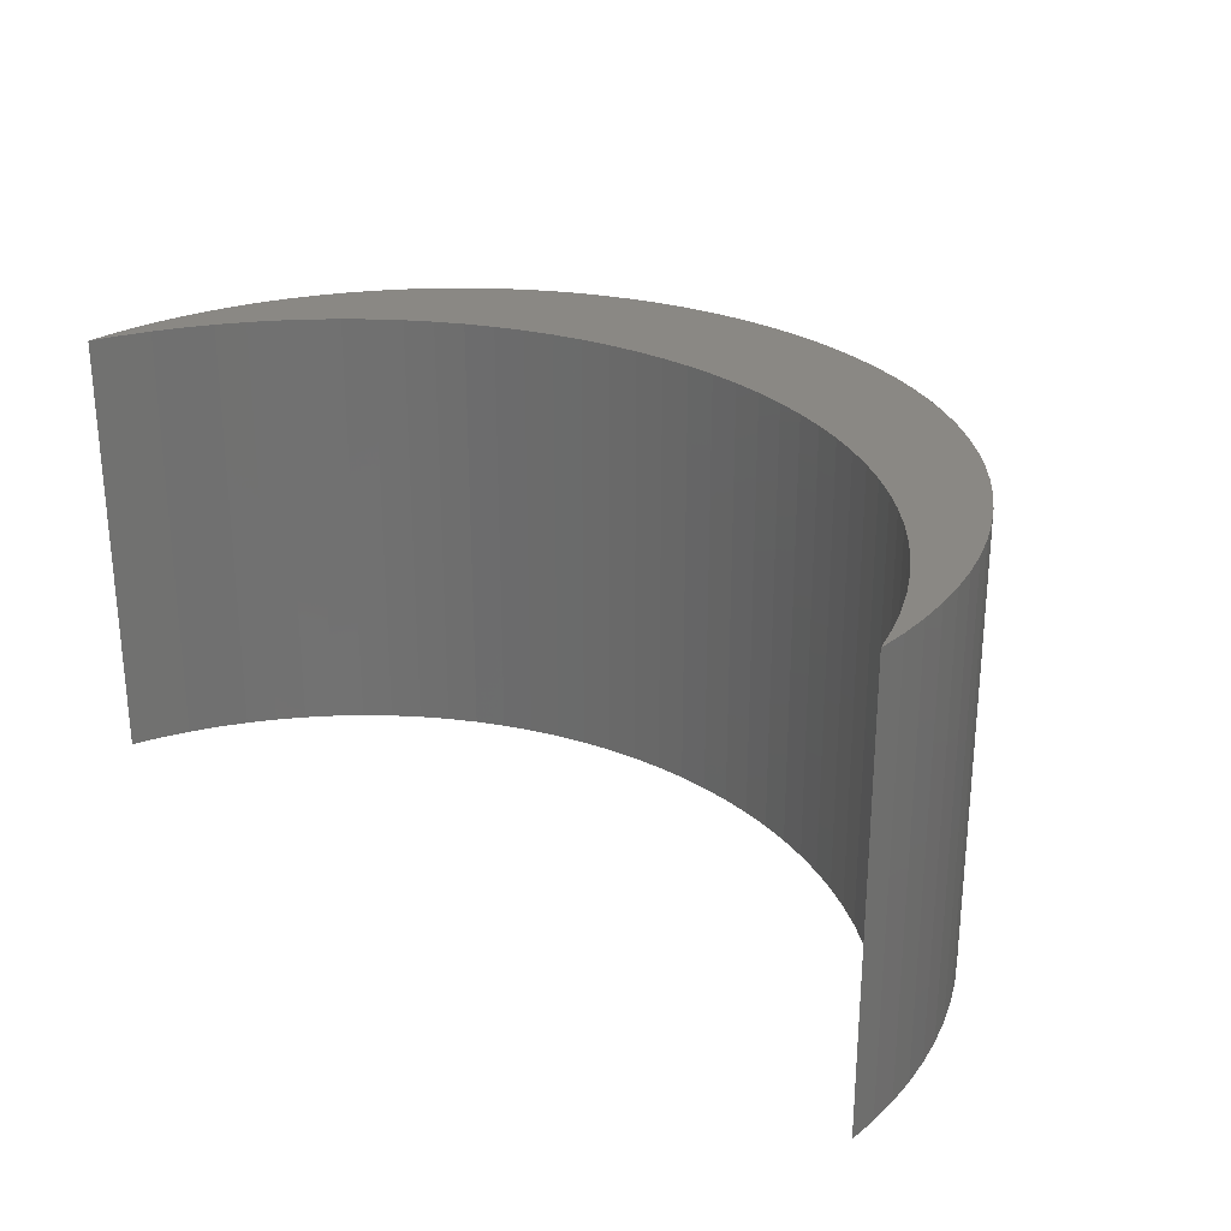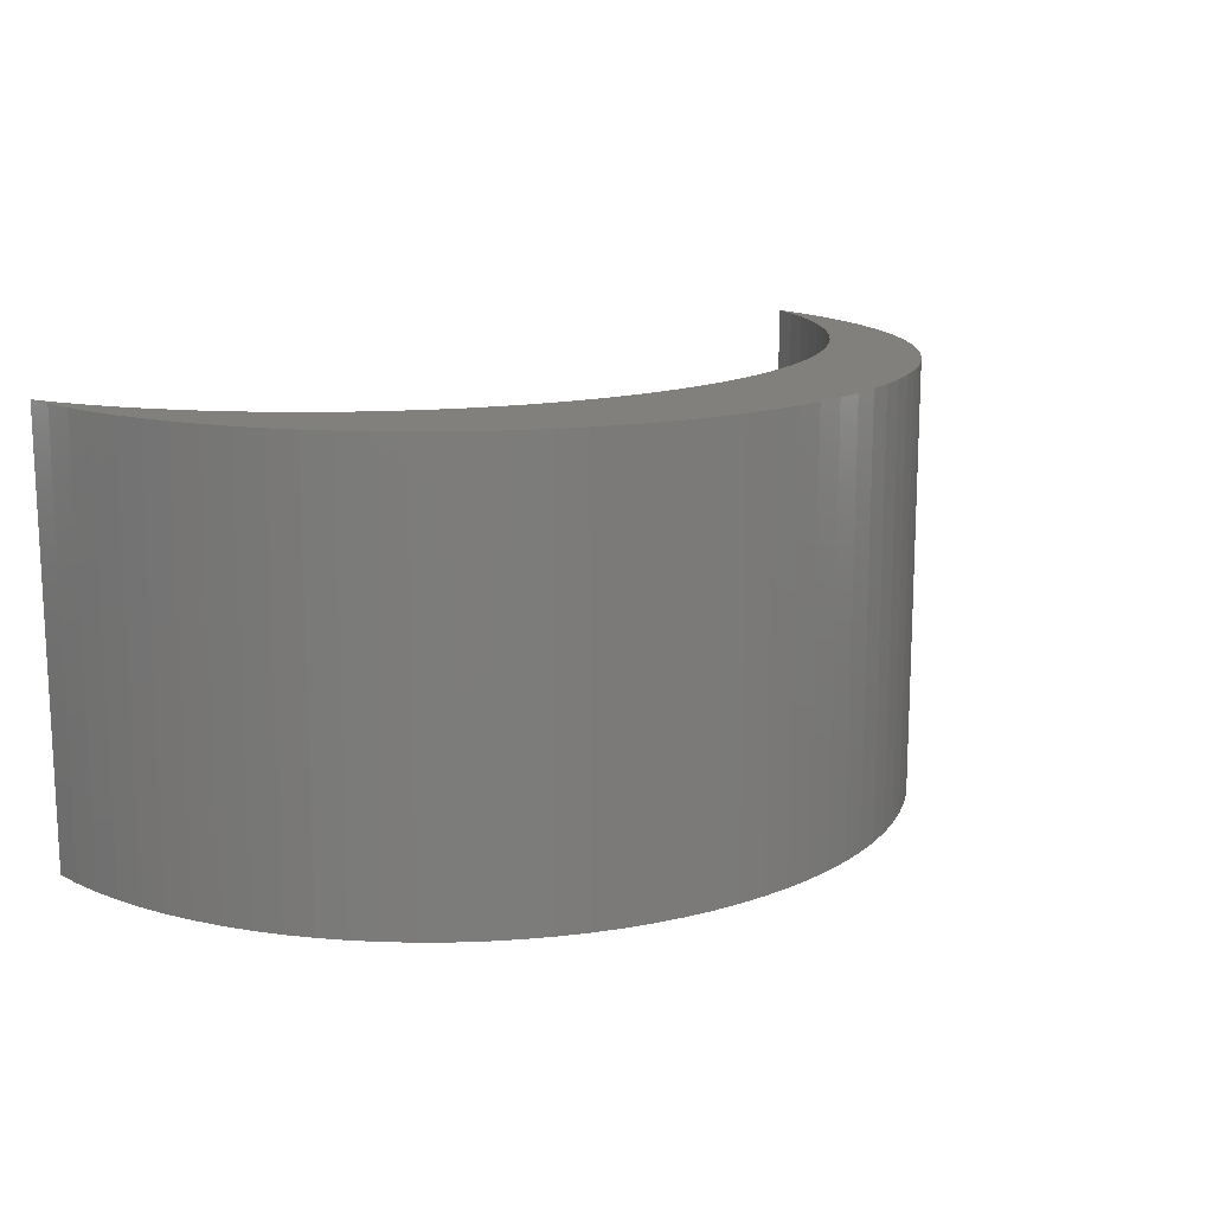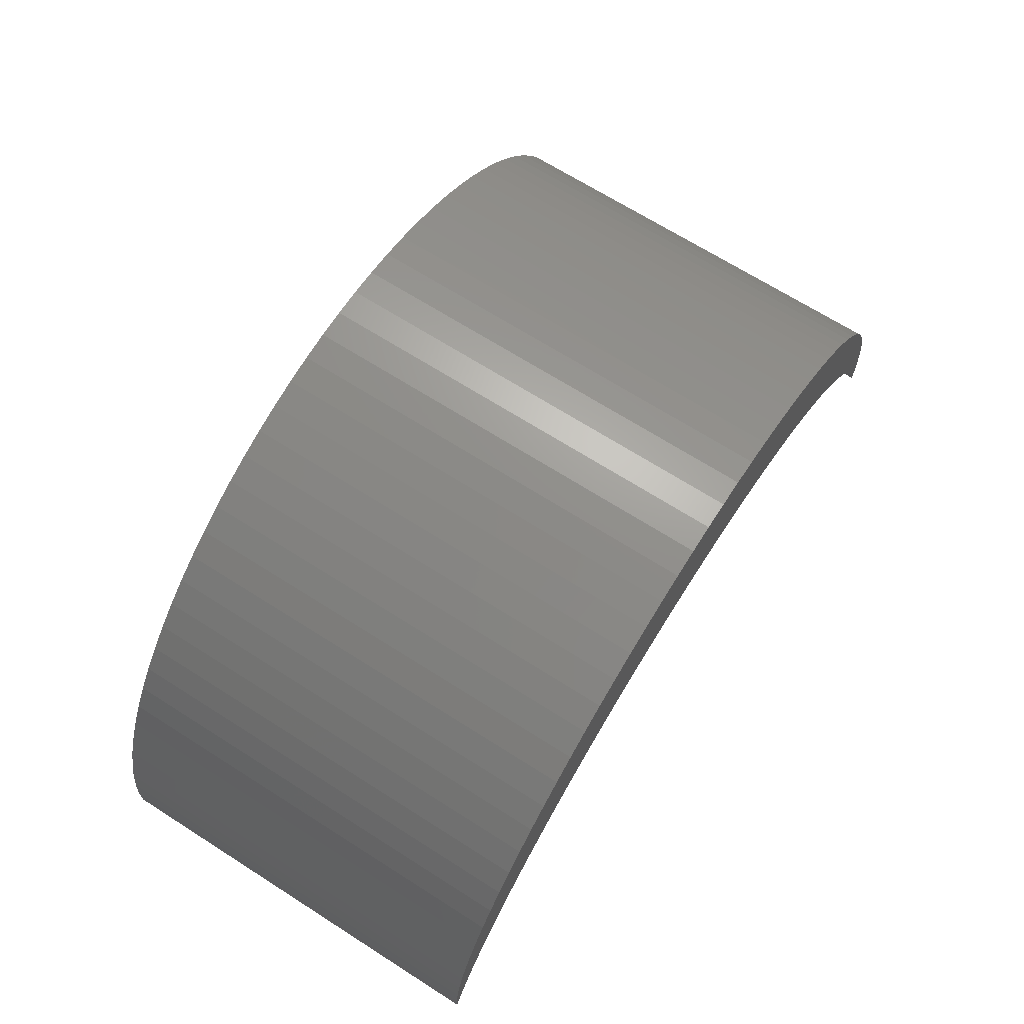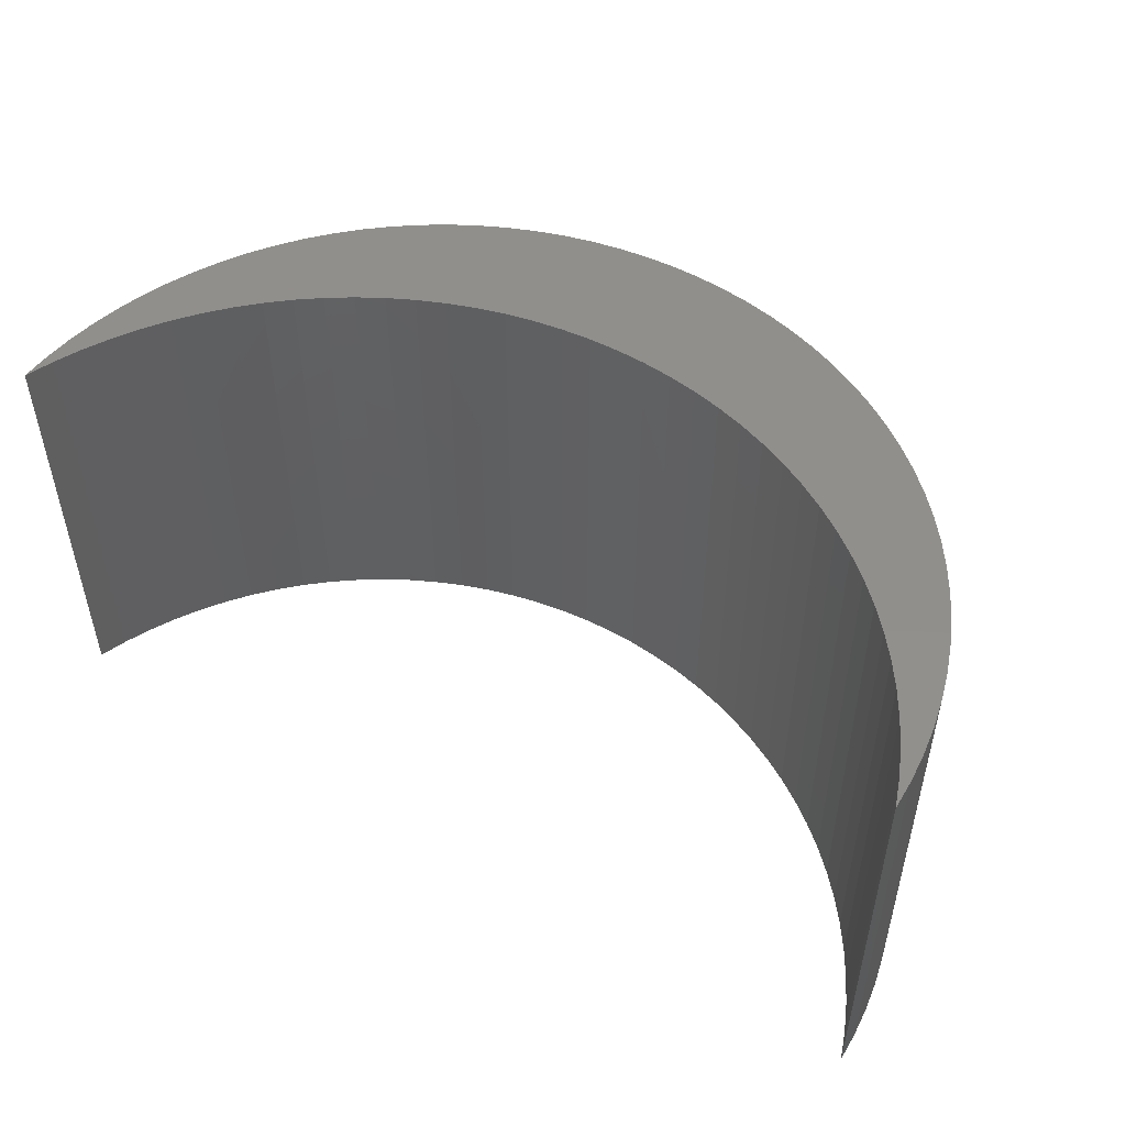
<metadata>
{"format":"stl","ext":"stl","renderer":"f3d","projection":"perspective","resolution":1024,"background":"white","views":[{"elev":27.0,"azim":42.2,"up":"+Z"},{"elev":14.6,"azim":138.7,"up":"+Z"},{"elev":68.9,"azim":122.4,"up":"+Y"},{"elev":50.2,"azim":32.1,"up":"+Z"}]}
</metadata>
<code>
# stl→obj: 267 verts, 530 faces
v 0.9185 0.01633 -0.01587
v 0.9205 -0.04568 0.8889
v 0.9205 -0.04568 -0.01587
v 0.9185 0.01633 0.8889
v 0.9125 0.07809 -0.01587
v 0.9125 0.07809 0.8889
v 0.9026 0.1393 -0.01587
v 0.9026 0.1393 0.8889
v 0.8888 0.1998 -0.01587
v 0.8888 0.1998 0.8889
v 0.8711 0.2593 0.8889
v 0.8711 0.2593 -0.01587
v 0.8497 0.3175 -0.01587
v 0.8497 0.3175 0.8889
v 0.8246 0.3743 -0.01587
v 0.8246 0.3743 0.8889
v 0.7959 0.4293 0.8889
v 0.7959 0.4293 -0.01587
v 0.7637 0.4823 0.8889
v 0.7637 0.4823 -0.01587
v 0.7282 0.5332 -0.01587
v 0.7282 0.5332 0.8889
v 0.6896 0.5817 0.8889
v 0.6896 0.5817 -0.01587
v 0.6478 0.6277 -0.01587
v 0.6478 0.6277 0.8889
v 0.6033 0.6708 -0.01587
v 0.6033 0.6708 0.8889
v 0.556 0.7111 -0.01587
v 0.556 0.7111 0.8889
v 0.5063 0.7482 0.8889
v 0.5063 0.7482 -0.01587
v 0.4543 0.782 -0.01587
v 0.4543 0.782 0.8889
v 0.4002 0.8125 -0.01587
v 0.4002 0.8125 0.8889
v 0.3443 0.8394 -0.01587
v 0.3443 0.8394 0.8889
v 0.2868 0.8627 0.8889
v 0.2868 0.8627 -0.01587
v 0.228 0.8822 -0.01587
v 0.228 0.8822 0.8889
v 0.1679 0.898 -0.01587
v 0.1679 0.898 0.8889
v 0.107 0.9098 -0.01587
v 0.107 0.9098 0.8889
v 0.0455 0.9177 -0.01587
v 0.0455 0.9177 0.8889
v -0.01642 0.9217 -0.01587
v -0.01642 0.9217 0.8889
v -0.07847 0.9217 -0.01587
v -0.07847 0.9217 0.8889
v -0.1404 0.9177 -0.01587
v -0.1404 0.9177 0.8889
v -0.2019 0.9098 -0.01587
v -0.2019 0.9098 0.8889
v -0.2628 0.898 -0.01587
v -0.2628 0.898 0.8889
v -0.3228 0.8822 0.8889
v -0.3228 0.8822 -0.01587
v -0.3817 0.8627 0.8889
v -0.3817 0.8627 -0.01587
v -0.4392 0.8394 -0.01587
v -0.4392 0.8394 0.8889
v -0.4951 0.8125 0.8889
v -0.4951 0.8125 -0.01587
v -0.5492 0.782 -0.01587
v -0.5492 0.782 0.8889
v -0.6012 0.7482 -0.01587
v -0.6012 0.7482 0.8889
v -0.6509 0.7111 0.8889
v -0.6509 0.7111 -0.01587
v -0.6982 0.6708 0.8889
v -0.6982 0.6708 -0.01587
v -0.7427 0.6277 -0.01587
v -0.7427 0.6277 0.8889
v -0.7844 0.5817 -0.01587
v -0.7844 0.5817 0.8889
v -0.8231 0.5332 0.8889
v -0.8231 0.5332 -0.01587
v -0.8586 0.4823 -0.01587
v -0.8586 0.4823 0.8889
v -0.8908 0.4293 -0.01587
v -0.8908 0.4293 0.8889
v -0.9195 0.3743 -0.01587
v -0.9195 0.3743 0.8889
v -0.9446 0.3175 -0.01587
v -0.9446 0.3175 0.8889
v -0.966 0.2593 -0.01587
v -0.966 0.2593 0.8889
v -0.9837 0.1998 0.8889
v -0.9837 0.1998 -0.01587
v -0.9975 0.1393 -0.01587
v -0.9975 0.1393 0.8889
v -1.007 0.07809 0.8889
v -1.007 0.07809 -0.01587
v -1.013 0.01633 -0.01587
v -1.013 0.01633 0.8889
v -1.015 -0.04568 0.8889
v -1.015 -0.04568 -0.01587
v -0.9929 0.01368 -0.01587
v -0.9929 0.01368 0.8889
v -0.9668 0.07153 -0.01587
v -0.9668 0.07153 0.8889
v -0.9372 0.1277 -0.01587
v -0.9372 0.1277 0.8889
v -0.9042 0.1818 -0.01587
v -0.9042 0.1818 0.8889
v -0.8679 0.2339 -0.01587
v -0.8679 0.2339 0.8889
v -0.8284 0.2836 -0.01587
v -0.8284 0.2836 0.8889
v -0.7859 0.3307 -0.01587
v -0.7859 0.3307 0.8889
v -0.7406 0.3751 -0.01587
v -0.7406 0.3751 0.8889
v -0.6926 0.4166 -0.01587
v -0.6926 0.4166 0.8889
v -0.6422 0.4551 0.8889
v -0.6422 0.4551 -0.01587
v -0.5894 0.4904 -0.01587
v -0.5894 0.4904 0.8889
v -0.5346 0.5223 -0.01587
v -0.5346 0.5223 0.8889
v -0.4779 0.5507 -0.01587
v -0.4779 0.5507 0.8889
v -0.4195 0.5756 -0.01587
v -0.4195 0.5756 0.8889
v -0.3597 0.5969 -0.01587
v -0.3597 0.5969 0.8889
v -0.2987 0.6143 -0.01587
v -0.2987 0.6143 0.8889
v -0.2367 0.628 -0.01587
v -0.2367 0.628 0.8889
v -0.174 0.6378 -0.01587
v -0.174 0.6378 0.8889
v -0.1109 0.6437 -0.01587
v -0.1109 0.6437 0.8889
v -0.04744 0.6457 -0.01587
v -0.04744 0.6457 0.8889
v 0.01598 0.6437 -0.01587
v 0.01598 0.6437 0.8889
v 0.07916 0.6378 -0.01587
v 0.07916 0.6378 0.8889
v 0.1419 0.628 -0.01587
v 0.1419 0.628 0.8889
v 0.2038 0.6143 -0.01587
v 0.2038 0.6143 0.8889
v 0.2648 0.5969 -0.01587
v 0.2648 0.5969 0.8889
v 0.3246 0.5756 -0.01587
v 0.3246 0.5756 0.8889
v 0.383 0.5507 0.8889
v 0.383 0.5507 -0.01587
v 0.4397 0.5223 -0.01587
v 0.4397 0.5223 0.8889
v 0.4945 0.4904 -0.01587
v 0.4945 0.4904 0.8889
v 0.5473 0.4551 0.8889
v 0.5473 0.4551 -0.01587
v 0.5978 0.4166 -0.01587
v 0.5978 0.4166 0.8889
v 0.6457 0.3751 -0.01587
v 0.6457 0.3751 0.8889
v 0.6911 0.3307 0.8889
v 0.6911 0.3307 -0.01587
v 0.7335 0.2836 -0.01587
v 0.7335 0.2836 0.8889
v 0.773 0.2339 0.8889
v 0.773 0.2339 -0.01587
v 0.8093 0.1818 -0.01587
v 0.8093 0.1818 0.8889
v 0.8424 0.1277 -0.01587
v 0.8424 0.1277 0.8889
v 0.872 0.07153 -0.01587
v 0.872 0.07153 0.8889
v 0.898 0.01368 0.8889
v 0.898 0.01368 -0.01587
v 0.9205 -0.04568 -0.03175
v 0.9185 0.01633 -0.03175
v 0.9125 0.07809 -0.03175
v 0.9026 0.1393 -0.03175
v 0.8888 0.1998 -0.03175
v 0.8711 0.2593 -0.03175
v 0.8497 0.3175 -0.03175
v 0.8246 0.3743 -0.03175
v 0.7959 0.4293 -0.03175
v 0.7637 0.4823 -0.03175
v 0.7282 0.5332 -0.03175
v 0.6896 0.5817 -0.03175
v 0.6478 0.6277 -0.03175
v 0.6033 0.6708 -0.03175
v 0.556 0.7111 -0.03175
v 0.5063 0.7482 -0.03175
v 0.4543 0.782 -0.03175
v 0.4002 0.8125 -0.03175
v 0.3443 0.8394 -0.03175
v 0.2868 0.8627 -0.03175
v 0.228 0.8822 -0.03175
v 0.1679 0.898 -0.03175
v 0.107 0.9098 -0.03175
v 0.0455 0.9177 -0.03175
v -0.01642 0.9217 -0.03175
v -0.07847 0.9217 -0.03175
v -0.1404 0.9177 -0.03175
v -0.2019 0.9098 -0.03175
v -0.2628 0.898 -0.03175
v -0.3228 0.8822 -0.03175
v -0.3817 0.8627 -0.03175
v -0.4392 0.8394 -0.03175
v -0.4951 0.8125 -0.03175
v -0.5492 0.782 -0.03175
v -0.6012 0.7482 -0.03175
v -0.6509 0.7111 -0.03175
v -0.6982 0.6708 -0.03175
v -0.7427 0.6277 -0.03175
v -0.7844 0.5817 -0.03175
v -0.8231 0.5332 -0.03175
v -0.8586 0.4823 -0.03175
v -0.8908 0.4293 -0.03175
v -0.9195 0.3743 -0.03175
v -0.9446 0.3175 -0.03175
v -0.966 0.2593 -0.03175
v -0.9837 0.1998 -0.03175
v -0.9975 0.1393 -0.03175
v -1.007 0.07809 -0.03175
v -1.013 0.01633 -0.03175
v -1.015 -0.04568 -0.03175
v -0.9929 0.01368 -0.03175
v -0.9668 0.07153 -0.03175
v -0.9372 0.1277 -0.03175
v -0.9042 0.1818 -0.03175
v -0.8679 0.2339 -0.03175
v -0.8284 0.2836 -0.03175
v -0.7859 0.3307 -0.03175
v -0.7406 0.3751 -0.03175
v -0.6926 0.4166 -0.03175
v -0.6422 0.4551 -0.03175
v -0.5894 0.4904 -0.03175
v -0.5346 0.5223 -0.03175
v -0.4779 0.5507 -0.03175
v -0.4195 0.5756 -0.03175
v -0.3597 0.5969 -0.03175
v -0.2987 0.6143 -0.03175
v -0.2367 0.628 -0.03175
v -0.174 0.6378 -0.03175
v -0.1109 0.6437 -0.03175
v -0.04744 0.6457 -0.03175
v 0.01598 0.6437 -0.03175
v 0.07916 0.6378 -0.03175
v 0.1419 0.628 -0.03175
v 0.2038 0.6143 -0.03175
v 0.2648 0.5969 -0.03175
v 0.3246 0.5756 -0.03175
v 0.383 0.5507 -0.03175
v 0.4397 0.5223 -0.03175
v 0.4945 0.4904 -0.03175
v 0.5473 0.4551 -0.03175
v 0.5978 0.4166 -0.03175
v 0.6457 0.3751 -0.03175
v 0.6911 0.3307 -0.03175
v 0.7335 0.2836 -0.03175
v 0.773 0.2339 -0.03175
v 0.8093 0.1818 -0.03175
v 0.8424 0.1277 -0.03175
v 0.872 0.07153 -0.03175
v 0.898 0.01368 -0.03175
f 1 2 3
f 1 4 2
f 5 6 4
f 5 4 1
f 7 8 6
f 7 6 5
f 9 10 8
f 9 11 10
f 9 8 7
f 12 11 9
f 13 14 11
f 13 11 12
f 15 16 14
f 15 17 16
f 15 14 13
f 18 19 17
f 18 17 15
f 20 19 18
f 21 22 19
f 21 23 22
f 21 19 20
f 24 23 21
f 25 26 23
f 25 23 24
f 27 28 26
f 27 26 25
f 29 30 28
f 29 31 30
f 29 28 27
f 32 31 29
f 33 34 31
f 33 31 32
f 35 36 34
f 35 34 33
f 37 38 36
f 37 39 38
f 37 36 35
f 40 39 37
f 41 42 39
f 41 39 40
f 43 44 42
f 43 42 41
f 45 46 44
f 45 44 43
f 47 48 46
f 47 46 45
f 49 50 48
f 49 48 47
f 51 50 49
f 51 52 50
f 53 52 51
f 53 54 52
f 55 54 53
f 55 56 54
f 57 56 55
f 57 58 56
f 57 59 58
f 60 59 57
f 60 61 59
f 62 61 60
f 63 61 62
f 63 64 61
f 63 65 64
f 66 65 63
f 67 68 65
f 67 65 66
f 69 70 68
f 69 71 70
f 69 68 67
f 72 73 71
f 72 71 69
f 74 73 72
f 75 76 73
f 75 73 74
f 77 78 76
f 77 79 78
f 77 76 75
f 80 79 77
f 81 82 79
f 81 79 80
f 83 84 82
f 83 82 81
f 85 86 84
f 85 84 83
f 87 88 86
f 87 86 85
f 89 90 88
f 89 91 90
f 89 88 87
f 92 91 89
f 93 94 91
f 93 95 94
f 93 91 92
f 96 95 93
f 97 98 95
f 97 99 98
f 97 95 96
f 100 99 97
f 101 99 100
f 101 102 99
f 103 104 102
f 103 102 101
f 105 106 104
f 105 104 103
f 107 106 105
f 107 108 106
f 109 108 107
f 109 110 108
f 111 112 110
f 111 110 109
f 113 112 111
f 113 114 112
f 115 116 114
f 115 114 113
f 117 118 116
f 117 119 118
f 117 116 115
f 120 119 117
f 121 122 119
f 121 119 120
f 123 124 122
f 123 122 121
f 125 126 124
f 125 124 123
f 127 128 126
f 127 126 125
f 129 130 128
f 129 128 127
f 131 132 130
f 131 130 129
f 133 134 132
f 133 132 131
f 135 136 134
f 135 134 133
f 137 138 136
f 137 136 135
f 139 140 138
f 139 138 137
f 141 142 140
f 141 140 139
f 143 144 142
f 143 142 141
f 145 146 144
f 145 144 143
f 147 148 146
f 147 146 145
f 149 150 148
f 149 148 147
f 151 152 150
f 151 153 152
f 151 150 149
f 154 153 151
f 155 156 153
f 155 153 154
f 157 158 156
f 157 159 158
f 157 156 155
f 160 159 157
f 161 159 160
f 161 162 159
f 163 162 161
f 163 164 162
f 163 165 164
f 166 165 163
f 167 165 166
f 167 168 165
f 167 169 168
f 170 169 167
f 171 169 170
f 171 172 169
f 173 172 171
f 173 174 172
f 175 174 173
f 175 176 174
f 175 177 176
f 178 177 175
f 3 2 177
f 3 177 178
f 1 3 179
f 1 179 180
f 5 180 181
f 5 1 180
f 7 181 182
f 7 5 181
f 9 182 183
f 9 7 182
f 12 183 184
f 12 9 183
f 13 184 185
f 13 12 184
f 15 185 186
f 15 13 185
f 18 186 187
f 18 15 186
f 20 187 188
f 20 18 187
f 21 188 189
f 21 20 188
f 24 189 190
f 24 21 189
f 25 190 191
f 25 24 190
f 27 191 192
f 27 25 191
f 29 192 193
f 29 27 192
f 32 193 194
f 32 29 193
f 33 194 195
f 33 32 194
f 35 195 196
f 35 33 195
f 37 196 197
f 37 35 196
f 40 197 198
f 40 37 197
f 41 198 199
f 41 40 198
f 43 199 200
f 43 41 199
f 45 200 201
f 45 43 200
f 47 201 202
f 47 45 201
f 49 202 203
f 49 47 202
f 51 49 203
f 51 203 204
f 53 51 204
f 53 204 205
f 55 53 205
f 55 205 206
f 57 55 206
f 57 206 207
f 60 57 207
f 60 207 208
f 62 60 208
f 62 208 209
f 63 62 209
f 63 209 210
f 66 63 210
f 66 210 211
f 67 211 212
f 67 66 211
f 69 212 213
f 69 67 212
f 72 213 214
f 72 69 213
f 74 214 215
f 74 72 214
f 75 215 216
f 75 74 215
f 77 216 217
f 77 75 216
f 80 217 218
f 80 77 217
f 81 218 219
f 81 80 218
f 83 219 220
f 83 81 219
f 85 220 221
f 85 83 220
f 87 221 222
f 87 85 221
f 89 222 223
f 89 87 222
f 92 223 224
f 92 89 223
f 93 224 225
f 93 92 224
f 96 225 226
f 96 93 225
f 97 226 227
f 97 96 226
f 100 227 228
f 100 97 227
f 102 98 99
f 95 98 102
f 104 95 102
f 94 95 104
f 106 94 104
f 91 94 106
f 108 91 106
f 90 91 108
f 110 90 108
f 88 90 110
f 112 88 110
f 112 86 88
f 114 86 112
f 114 84 86
f 116 82 84
f 116 84 114
f 118 82 116
f 118 79 82
f 78 79 118
f 119 78 118
f 76 78 119
f 122 76 119
f 73 76 122
f 124 73 122
f 71 73 124
f 70 71 124
f 70 124 126
f 68 70 126
f 68 126 128
f 65 68 128
f 65 128 130
f 64 65 130
f 64 130 132
f 61 64 132
f 59 132 134
f 59 61 132
f 58 134 136
f 58 59 134
f 56 136 138
f 56 58 136
f 54 56 138
f 52 54 138
f 52 138 140
f 50 140 142
f 50 52 140
f 4 177 2
f 48 50 142
f 6 176 177
f 6 177 4
f 46 48 142
f 46 142 144
f 8 176 6
f 8 174 176
f 44 144 146
f 44 46 144
f 10 174 8
f 10 172 174
f 42 44 146
f 42 146 148
f 11 172 10
f 11 169 172
f 39 42 148
f 14 169 11
f 14 168 169
f 38 39 148
f 38 148 150
f 16 168 14
f 16 165 168
f 36 38 150
f 36 150 152
f 17 165 16
f 17 164 165
f 34 152 153
f 34 36 152
f 19 164 17
f 19 162 164
f 31 153 156
f 31 34 153
f 22 162 19
f 30 31 156
f 23 162 22
f 23 159 162
f 28 30 156
f 28 156 158
f 26 159 23
f 26 28 158
f 26 158 159
f 101 100 228
f 101 228 229
f 103 229 230
f 103 101 229
f 105 230 231
f 105 103 230
f 107 105 231
f 107 231 232
f 109 107 232
f 109 232 233
f 111 233 234
f 111 109 233
f 113 111 234
f 113 234 235
f 115 235 236
f 115 113 235
f 117 236 237
f 117 115 236
f 120 237 238
f 120 117 237
f 121 238 239
f 121 120 238
f 123 239 240
f 123 121 239
f 125 240 241
f 125 123 240
f 127 241 242
f 127 125 241
f 129 242 243
f 129 127 242
f 131 243 244
f 131 129 243
f 133 244 245
f 133 131 244
f 135 245 246
f 135 133 245
f 137 246 247
f 137 135 246
f 139 247 248
f 139 137 247
f 141 248 249
f 141 139 248
f 143 249 250
f 143 141 249
f 145 250 251
f 145 143 250
f 147 251 252
f 147 145 251
f 149 252 253
f 149 147 252
f 151 253 254
f 151 149 253
f 154 254 255
f 154 151 254
f 155 255 256
f 155 154 255
f 157 256 257
f 157 155 256
f 160 157 257
f 160 257 258
f 161 160 258
f 161 258 259
f 163 161 259
f 163 259 260
f 166 163 260
f 166 260 261
f 167 166 261
f 167 261 262
f 170 167 262
f 170 262 263
f 171 170 263
f 171 263 264
f 173 171 264
f 173 264 265
f 175 173 265
f 175 265 266
f 178 175 266
f 178 266 267
f 3 267 179
f 3 178 267
f 229 228 227
f 226 229 227
f 230 229 226
f 225 230 226
f 231 230 225
f 224 231 225
f 232 231 224
f 223 232 224
f 233 232 223
f 222 233 223
f 234 233 222
f 234 222 221
f 235 234 221
f 235 221 220
f 236 220 219
f 236 235 220
f 237 236 219
f 237 219 218
f 217 237 218
f 238 237 217
f 216 238 217
f 239 238 216
f 215 239 216
f 240 239 215
f 214 240 215
f 213 240 214
f 213 241 240
f 212 241 213
f 212 242 241
f 211 242 212
f 211 243 242
f 210 243 211
f 210 244 243
f 209 244 210
f 208 245 244
f 208 244 209
f 207 246 245
f 207 245 208
f 206 247 246
f 206 246 207
f 205 247 206
f 204 247 205
f 204 248 247
f 203 249 248
f 203 248 204
f 180 179 267
f 202 249 203
f 181 267 266
f 181 180 267
f 201 249 202
f 201 250 249
f 182 181 266
f 182 266 265
f 200 251 250
f 200 250 201
f 183 182 265
f 183 265 264
f 199 251 200
f 199 252 251
f 184 183 264
f 184 264 263
f 198 252 199
f 185 184 263
f 185 263 262
f 197 252 198
f 197 253 252
f 186 185 262
f 186 262 261
f 196 253 197
f 196 254 253
f 187 186 261
f 187 261 260
f 195 255 254
f 195 254 196
f 188 187 260
f 188 260 259
f 194 256 255
f 194 255 195
f 189 188 259
f 193 256 194
f 190 189 259
f 190 259 258
f 192 256 193
f 192 257 256
f 191 190 258
f 191 257 192
f 191 258 257

</code>
